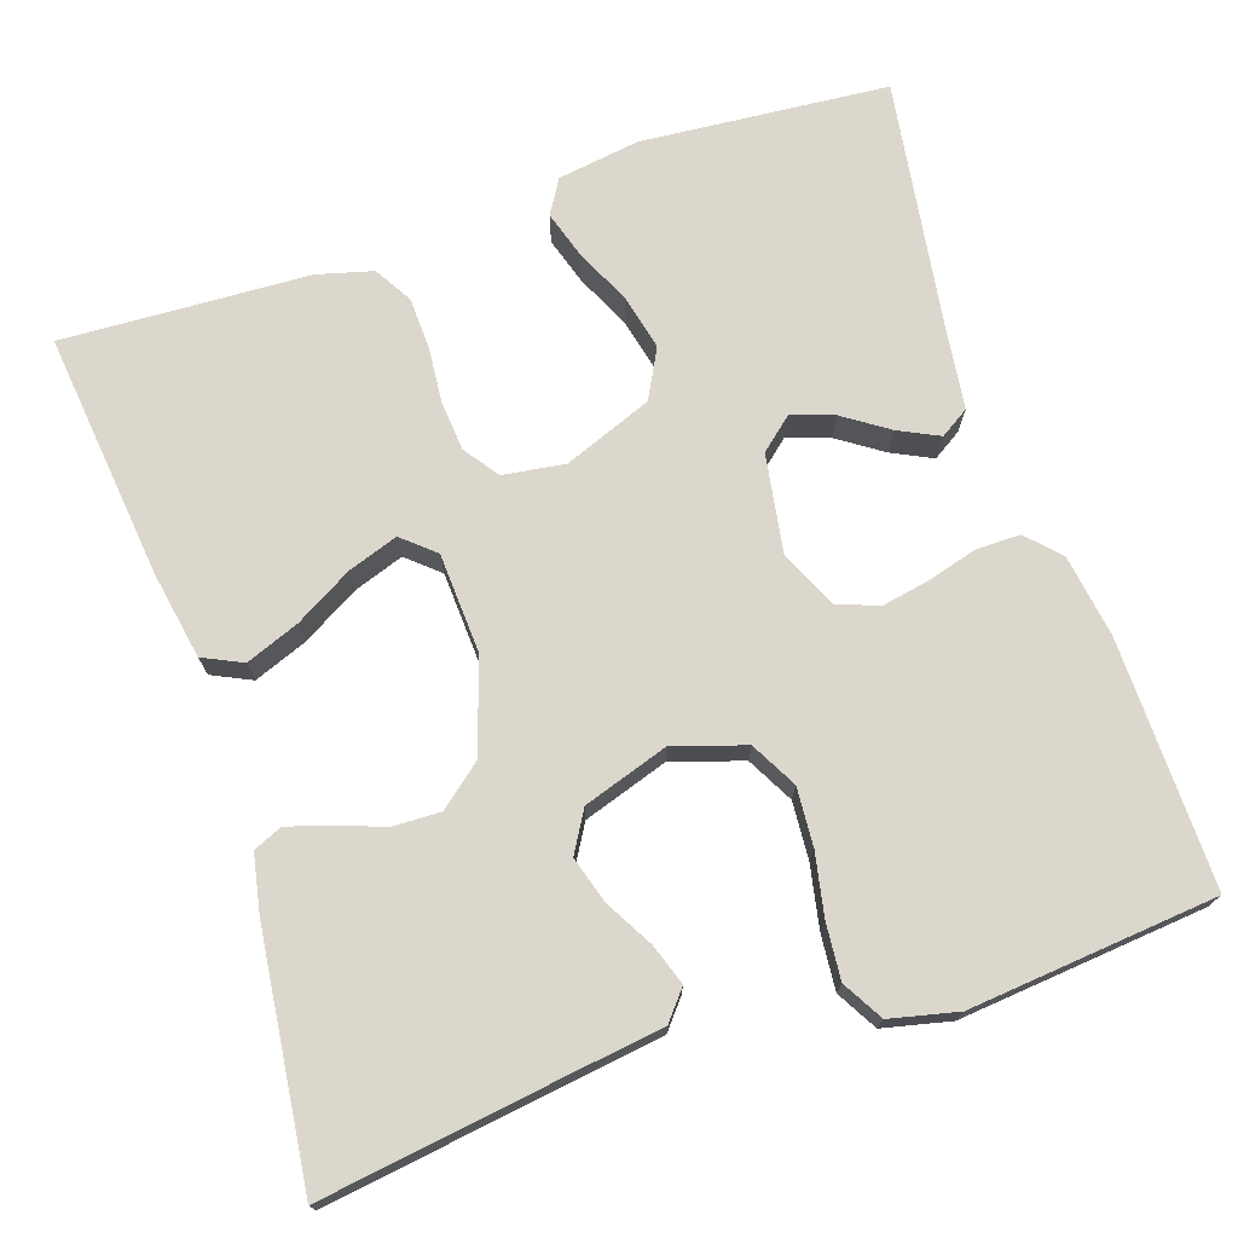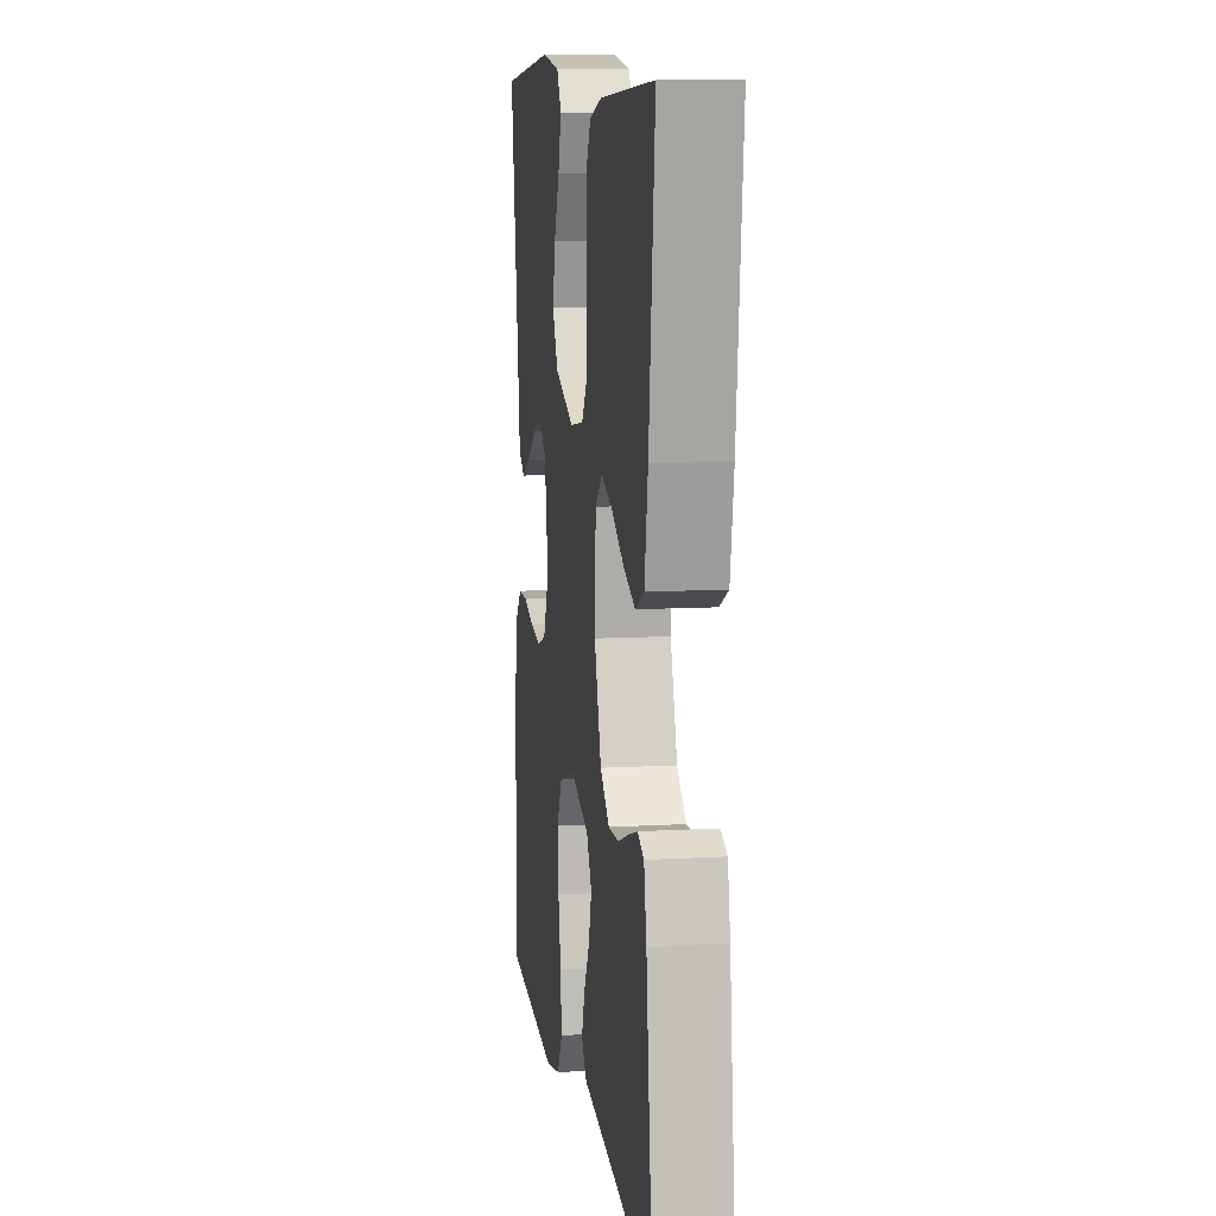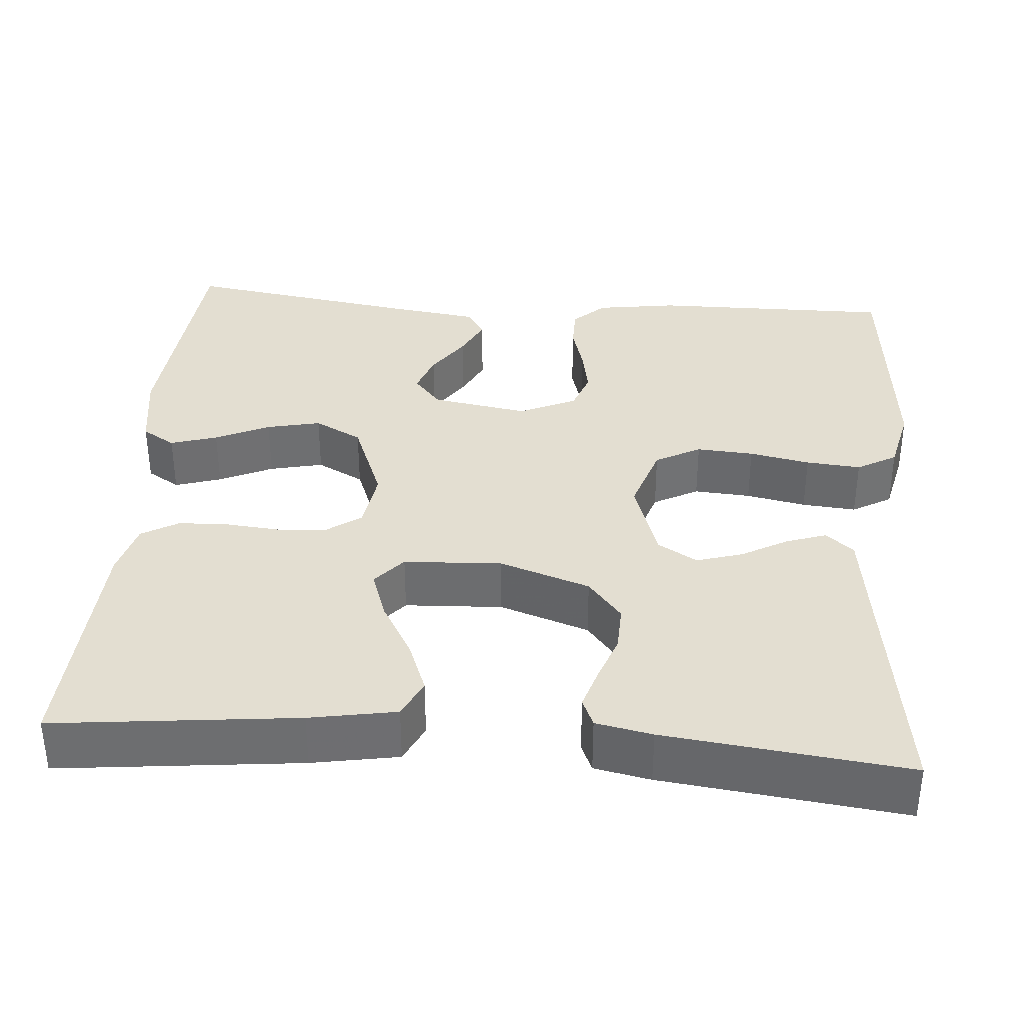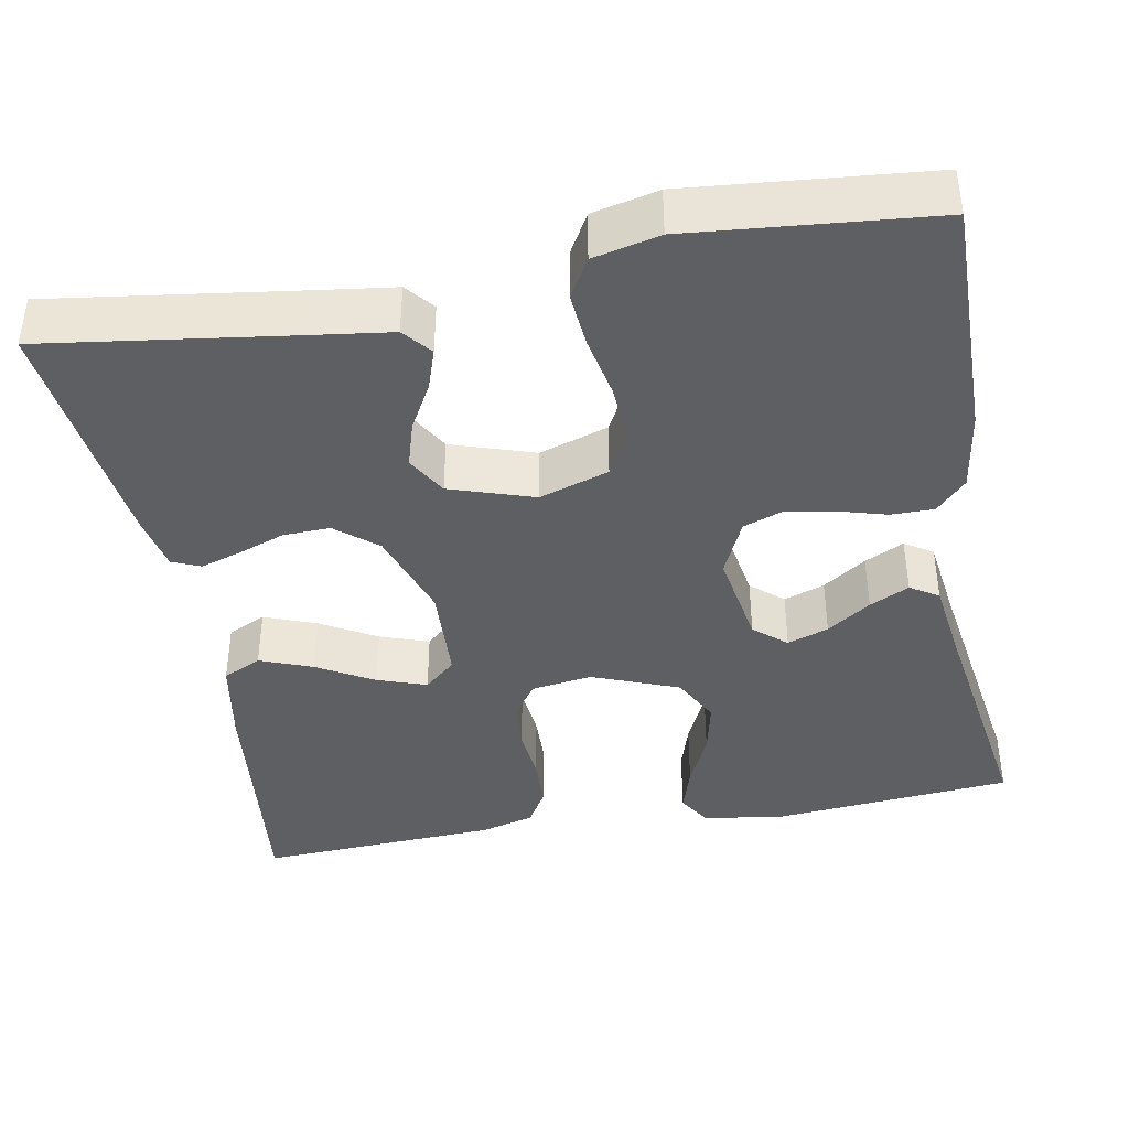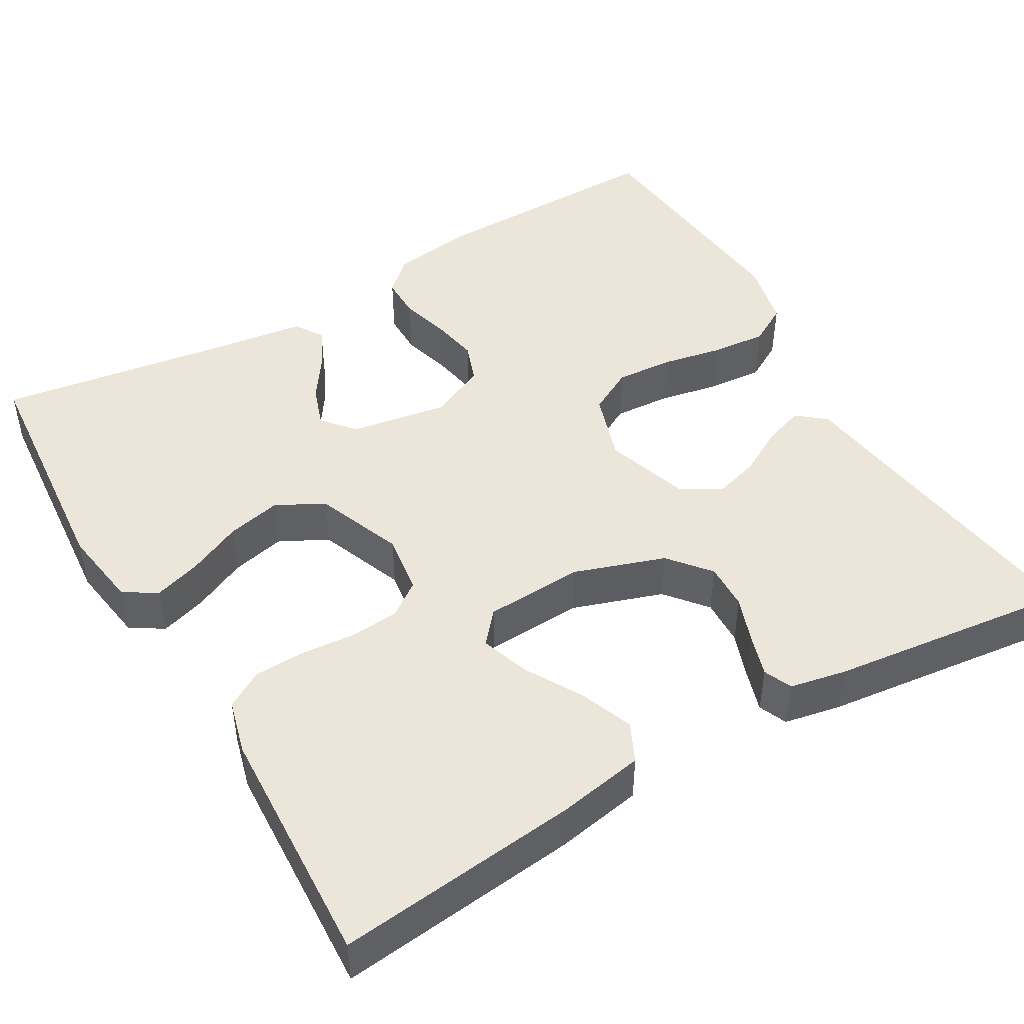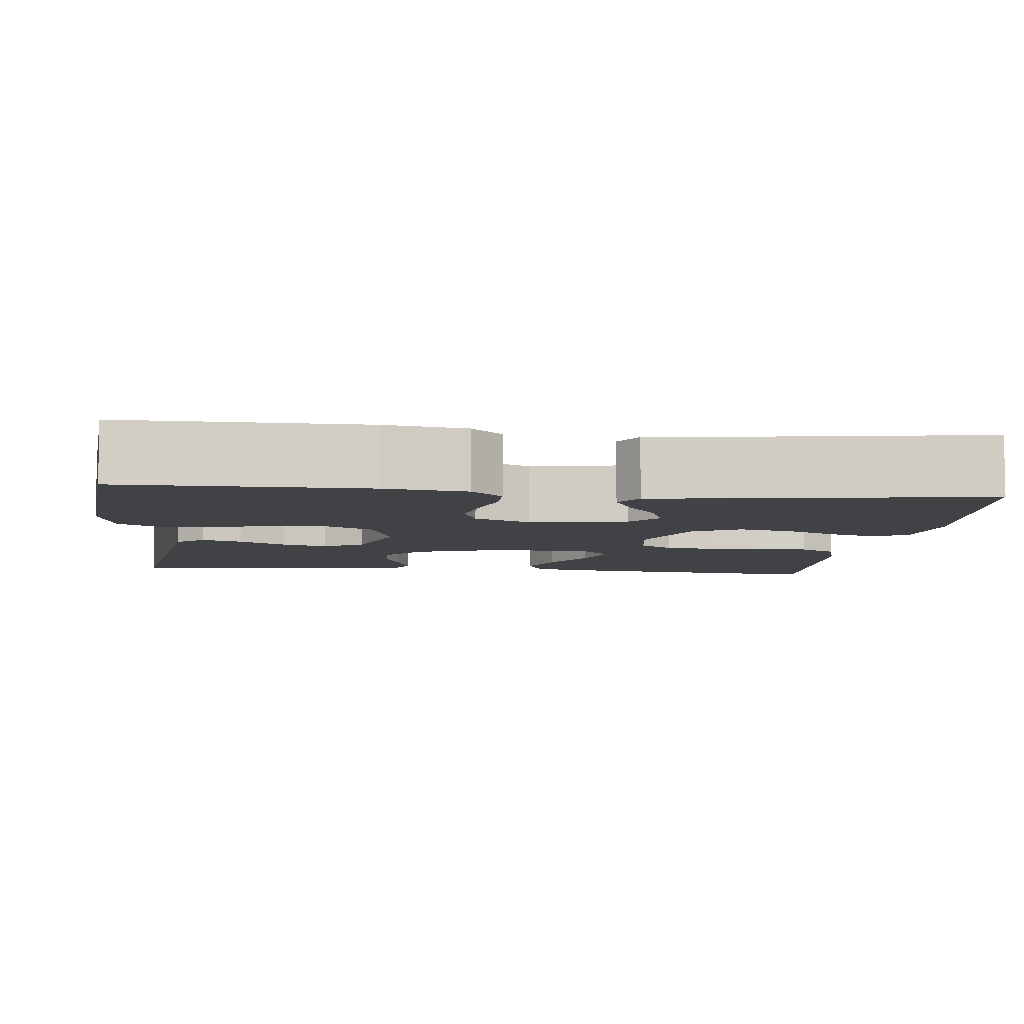
<metadata>
{"format":"obj","ext":"obj","renderer":"f3d","projection":"perspective","resolution":1024,"background":"white","views":[{"elev":73.0,"azim":161.4,"up":"+Y"},{"elev":10.2,"azim":81.8,"up":"+Z"},{"elev":36.0,"azim":94.5,"up":"+Y"},{"elev":-40.7,"azim":-169.6,"up":"+Y"},{"elev":46.7,"azim":59.7,"up":"+Y"},{"elev":-6.7,"azim":-96.2,"up":"+Y"}]}
</metadata>
<code>
v -0.5 0.07 0.5
v -0.2 0.07 0.526
v -0.1 0.07 0.511
v -0.075 0.07 0.47
v -0.093 0.07 0.412
v -0.124 0.07 0.345
v -0.139 0.07 0.278
v -0.108 0.07 0.219
v 0 0.07 0.177
v 0.075 0.07 0.188
v 0.105 0.07 0.23
v 0.11 0.07 0.291
v 0.104 0.07 0.358
v 0.106 0.07 0.421
v 0.133 0.07 0.467
v 0.2 0.07 0.485
v 0.5 0.07 0.5
v 0.467 0.07 0.2
v 0.448 0.07 0.093
v 0.4 0.07 0.07
v 0.335 0.07 0.095
v 0.265 0.07 0.135
v 0.204 0.07 0.156
v 0.165 0.07 0.122
v 0.159 0.07 0
v 0.197 0.07 -0.112
v 0.248 0.07 -0.154
v 0.306 0.07 -0.152
v 0.364 0.07 -0.131
v 0.415 0.07 -0.115
v 0.45 0.07 -0.13
v 0.464 0.07 -0.2
v 0.5 0.07 -0.5
v 0.2 0.07 -0.458
v 0.096 0.07 -0.444
v 0.067 0.07 -0.409
v 0.084 0.07 -0.359
v 0.116 0.07 -0.302
v 0.133 0.07 -0.245
v 0.104 0.07 -0.196
v 0 0.07 -0.162
v -0.086 0.07 -0.19
v -0.116 0.07 -0.246
v -0.111 0.07 -0.317
v -0.096 0.07 -0.392
v -0.09 0.07 -0.46
v -0.118 0.07 -0.509
v -0.2 0.07 -0.528
v -0.5 0.07 -0.5
v -0.497 0.07 -0.2
v -0.482 0.07 -0.099
v -0.445 0.07 -0.06
v -0.392 0.07 -0.06
v -0.332 0.07 -0.077
v -0.273 0.07 -0.088
v -0.223 0.07 -0.07
v -0.191 0.07 0
v -0.211 0.07 0.12
v -0.251 0.07 0.154
v -0.302 0.07 0.136
v -0.356 0.07 0.099
v -0.405 0.07 0.075
v -0.44 0.07 0.097
v -0.454 0.07 0.2
v -0.5 0 0.5
v -0.2 0 0.526
v -0.1 0 0.511
v -0.075 0 0.47
v -0.093 0 0.412
v -0.124 0 0.345
v -0.139 0 0.278
v -0.108 0 0.219
v 0 0 0.177
v 0.075 0 0.188
v 0.105 0 0.23
v 0.11 0 0.291
v 0.104 0 0.358
v 0.106 0 0.421
v 0.133 0 0.467
v 0.2 0 0.485
v 0.5 0 0.5
v 0.467 0 0.2
v 0.448 0 0.093
v 0.4 0 0.07
v 0.335 0 0.095
v 0.265 0 0.135
v 0.204 0 0.156
v 0.165 0 0.122
v 0.159 0 0
v 0.197 0 -0.112
v 0.248 0 -0.154
v 0.306 0 -0.152
v 0.364 0 -0.131
v 0.415 0 -0.115
v 0.45 0 -0.13
v 0.464 0 -0.2
v 0.5 0 -0.5
v 0.2 0 -0.458
v 0.096 0 -0.444
v 0.067 0 -0.409
v 0.084 0 -0.359
v 0.116 0 -0.302
v 0.133 0 -0.245
v 0.104 0 -0.196
v 0 0 -0.162
v -0.086 0 -0.19
v -0.116 0 -0.246
v -0.111 0 -0.317
v -0.096 0 -0.392
v -0.09 0 -0.46
v -0.118 0 -0.509
v -0.2 0 -0.528
v -0.5 0 -0.5
v -0.497 0 -0.2
v -0.482 0 -0.099
v -0.445 0 -0.06
v -0.392 0 -0.06
v -0.332 0 -0.077
v -0.273 0 -0.088
v -0.223 0 -0.07
v -0.191 0 0
v -0.211 0 0.12
v -0.251 0 0.154
v -0.302 0 0.136
v -0.356 0 0.099
v -0.405 0 0.075
v -0.44 0 0.097
v -0.454 0 0.2
f 61 62 63 64
f 60 61 64 1
f 59 60 1 2
f 58 59 2 3
f 57 58 3
f 51 52 53 54
f 51 54 55
f 50 51 55
f 49 50 55 56
f 47 48 49 56
f 44 45 46 47
f 43 44 47 56
f 35 36 37 38
f 34 35 38 39
f 33 34 39
f 32 33 39 40
f 28 29 30 31
f 28 31 32 40
f 19 20 21 22
f 19 22 23
f 18 19 23
f 17 18 23
f 16 17 23 24
f 12 13 14 15
f 11 12 15 16
f 3 4 5 6
f 3 6 7
f 57 3 7
f 42 43 56 57
f 41 42 57 7
f 40 41 7 8
f 27 28 40
f 26 27 40
f 25 26 40 8
f 11 16 24
f 10 11 24 25
f 9 10 25
f 8 9 25
f 128 127 126 125
f 65 128 125 124
f 66 65 124 123
f 67 66 123 122
f 67 122 121
f 118 117 116 115
f 119 118 115
f 119 115 114
f 120 119 114 113
f 120 113 112 111
f 111 110 109 108
f 120 111 108 107
f 102 101 100 99
f 103 102 99 98
f 103 98 97
f 104 103 97 96
f 95 94 93 92
f 104 96 95 92
f 86 85 84 83
f 87 86 83
f 87 83 82
f 87 82 81
f 88 87 81 80
f 79 78 77 76
f 80 79 76 75
f 70 69 68 67
f 71 70 67
f 71 67 121
f 121 120 107 106
f 71 121 106 105
f 72 71 105 104
f 104 92 91
f 104 91 90
f 72 104 90 89
f 88 80 75
f 89 88 75 74
f 89 74 73
f 89 73 72
f 1 65 66 2
f 2 66 67 3
f 3 67 68 4
f 4 68 69 5
f 5 69 70 6
f 6 70 71 7
f 7 71 72 8
f 8 72 73 9
f 9 73 74 10
f 10 74 75 11
f 11 75 76 12
f 12 76 77 13
f 13 77 78 14
f 14 78 79 15
f 15 79 80 16
f 16 80 81 17
f 17 81 82 18
f 18 82 83 19
f 19 83 84 20
f 20 84 85 21
f 21 85 86 22
f 22 86 87 23
f 23 87 88 24
f 24 88 89 25
f 25 89 90 26
f 26 90 91 27
f 27 91 92 28
f 28 92 93 29
f 29 93 94 30
f 30 94 95 31
f 31 95 96 32
f 32 96 97 33
f 33 97 98 34
f 34 98 99 35
f 35 99 100 36
f 36 100 101 37
f 37 101 102 38
f 38 102 103 39
f 39 103 104 40
f 40 104 105 41
f 41 105 106 42
f 42 106 107 43
f 43 107 108 44
f 44 108 109 45
f 45 109 110 46
f 46 110 111 47
f 47 111 112 48
f 48 112 113 49
f 49 113 114 50
f 50 114 115 51
f 51 115 116 52
f 52 116 117 53
f 53 117 118 54
f 54 118 119 55
f 55 119 120 56
f 56 120 121 57
f 57 121 122 58
f 58 122 123 59
f 59 123 124 60
f 60 124 125 61
f 61 125 126 62
f 62 126 127 63
f 63 127 128 64
f 64 128 65 1

</code>
